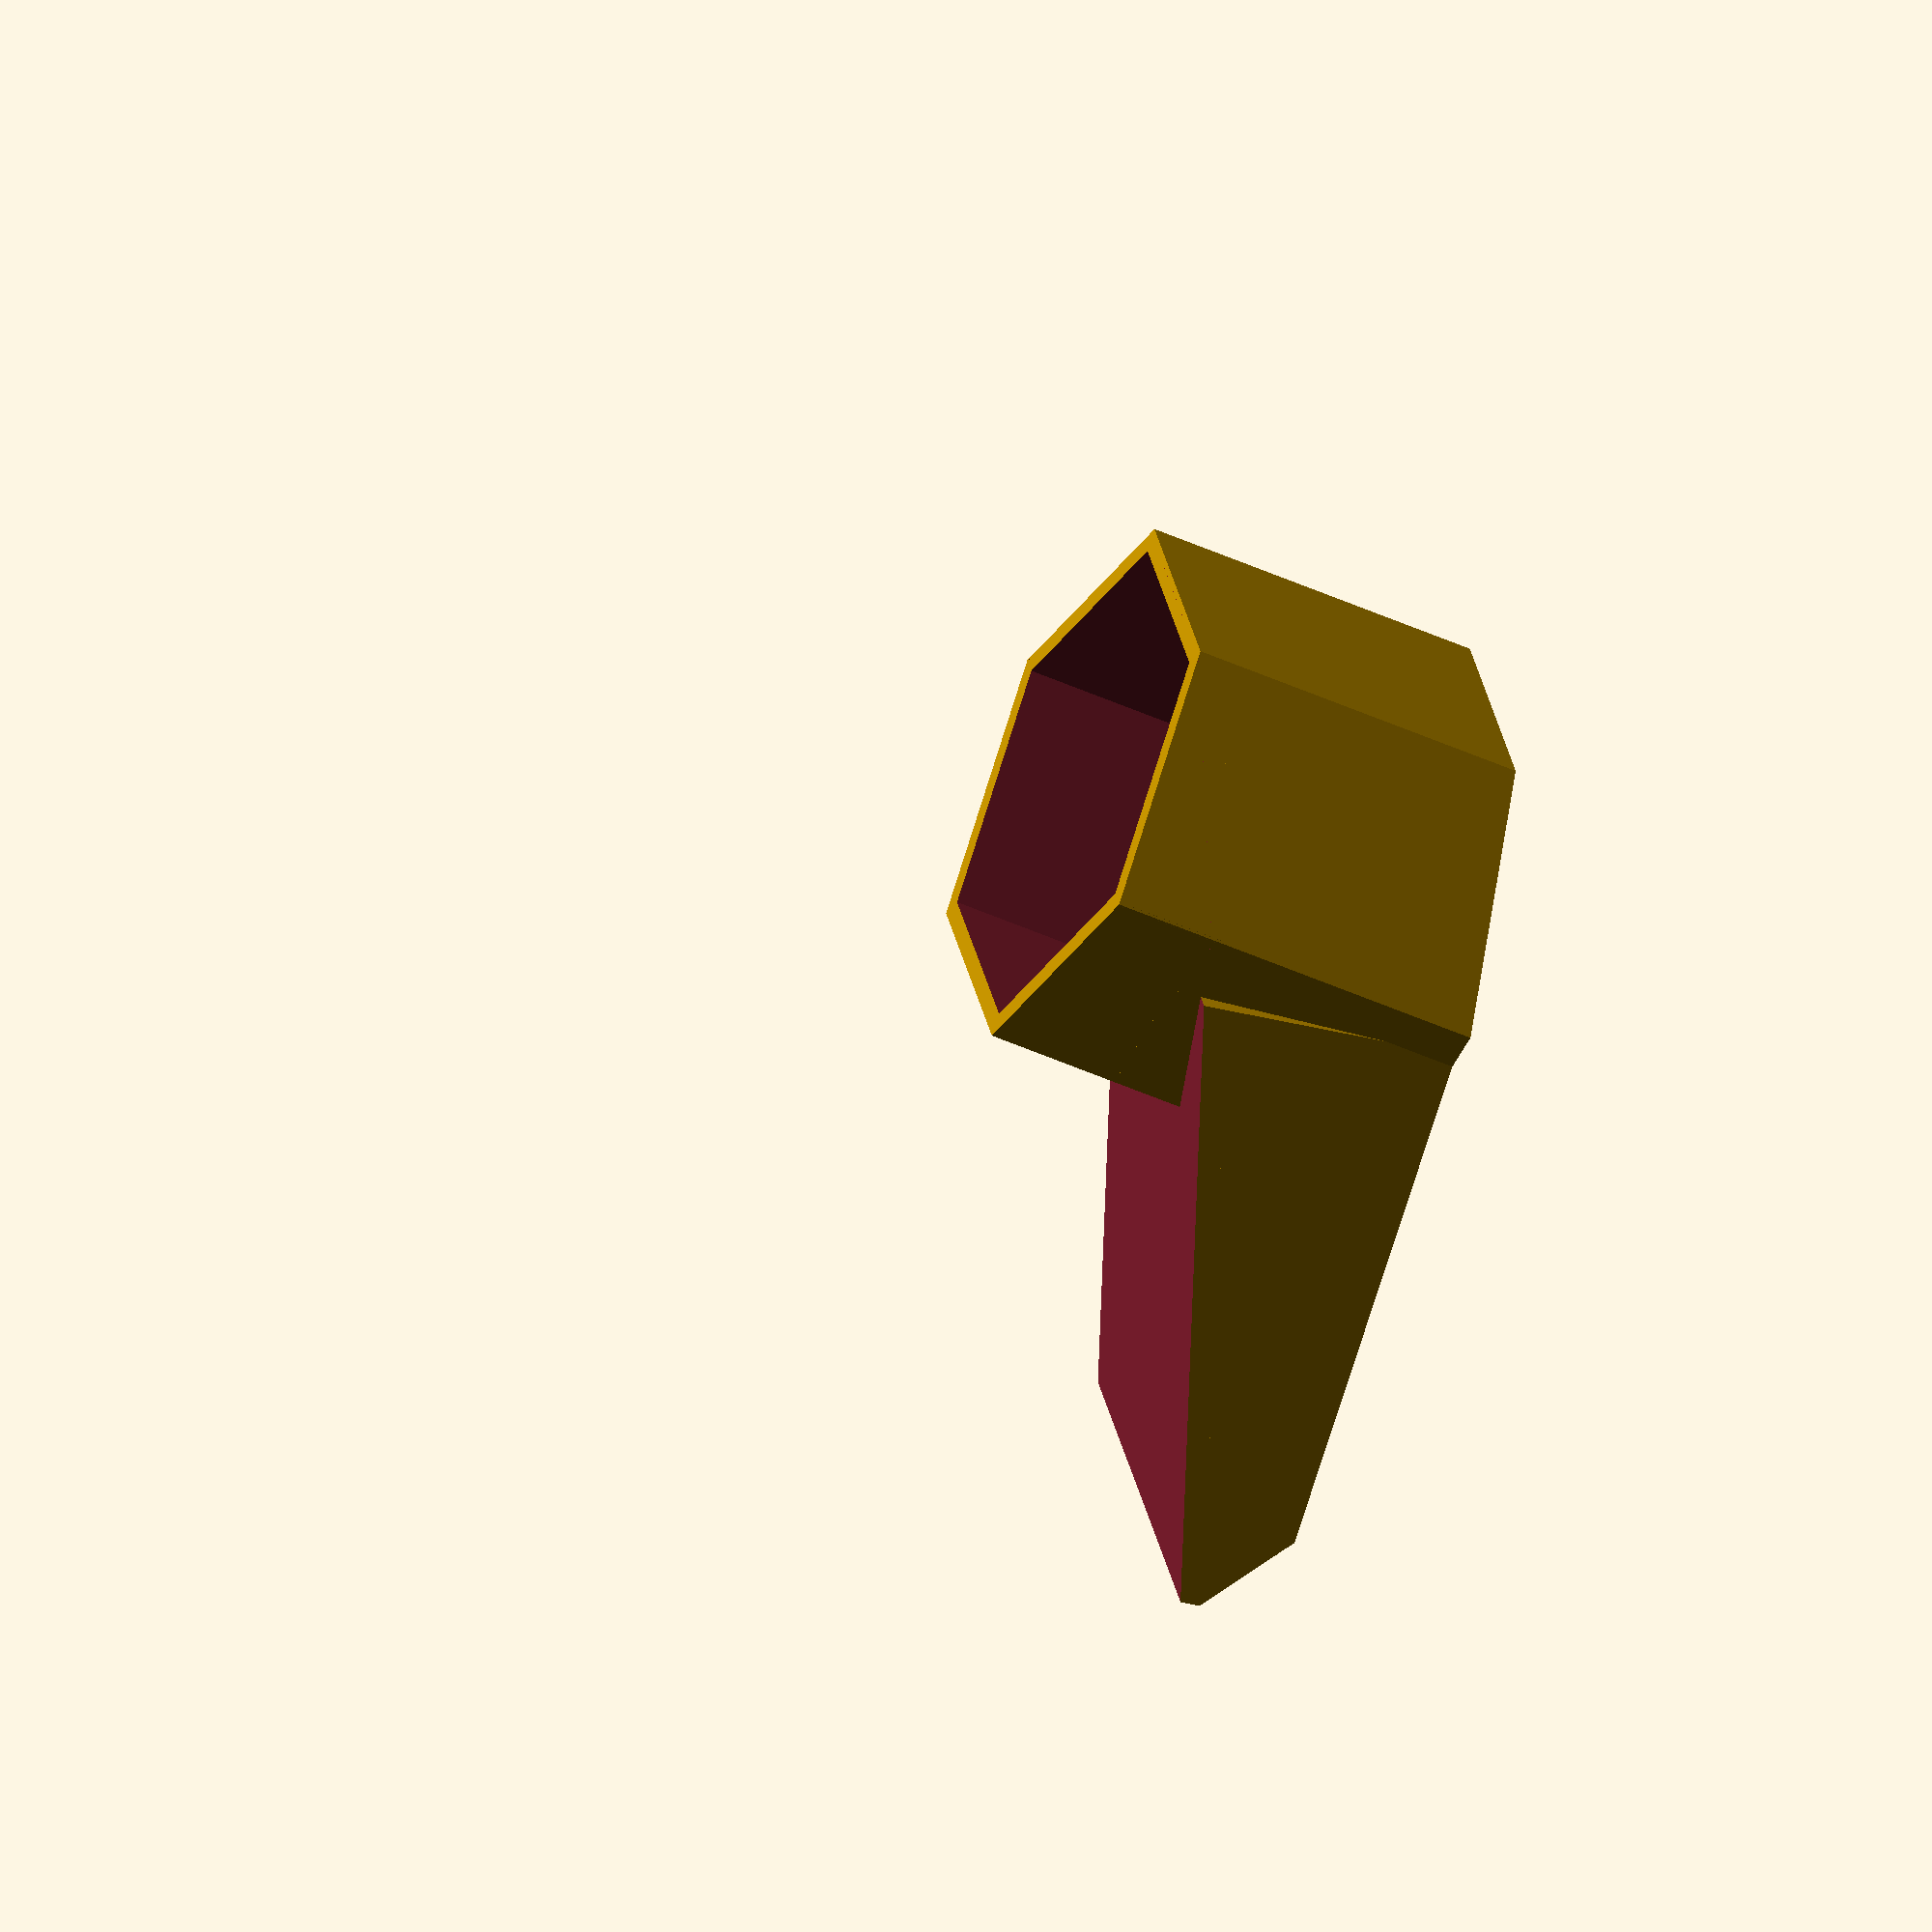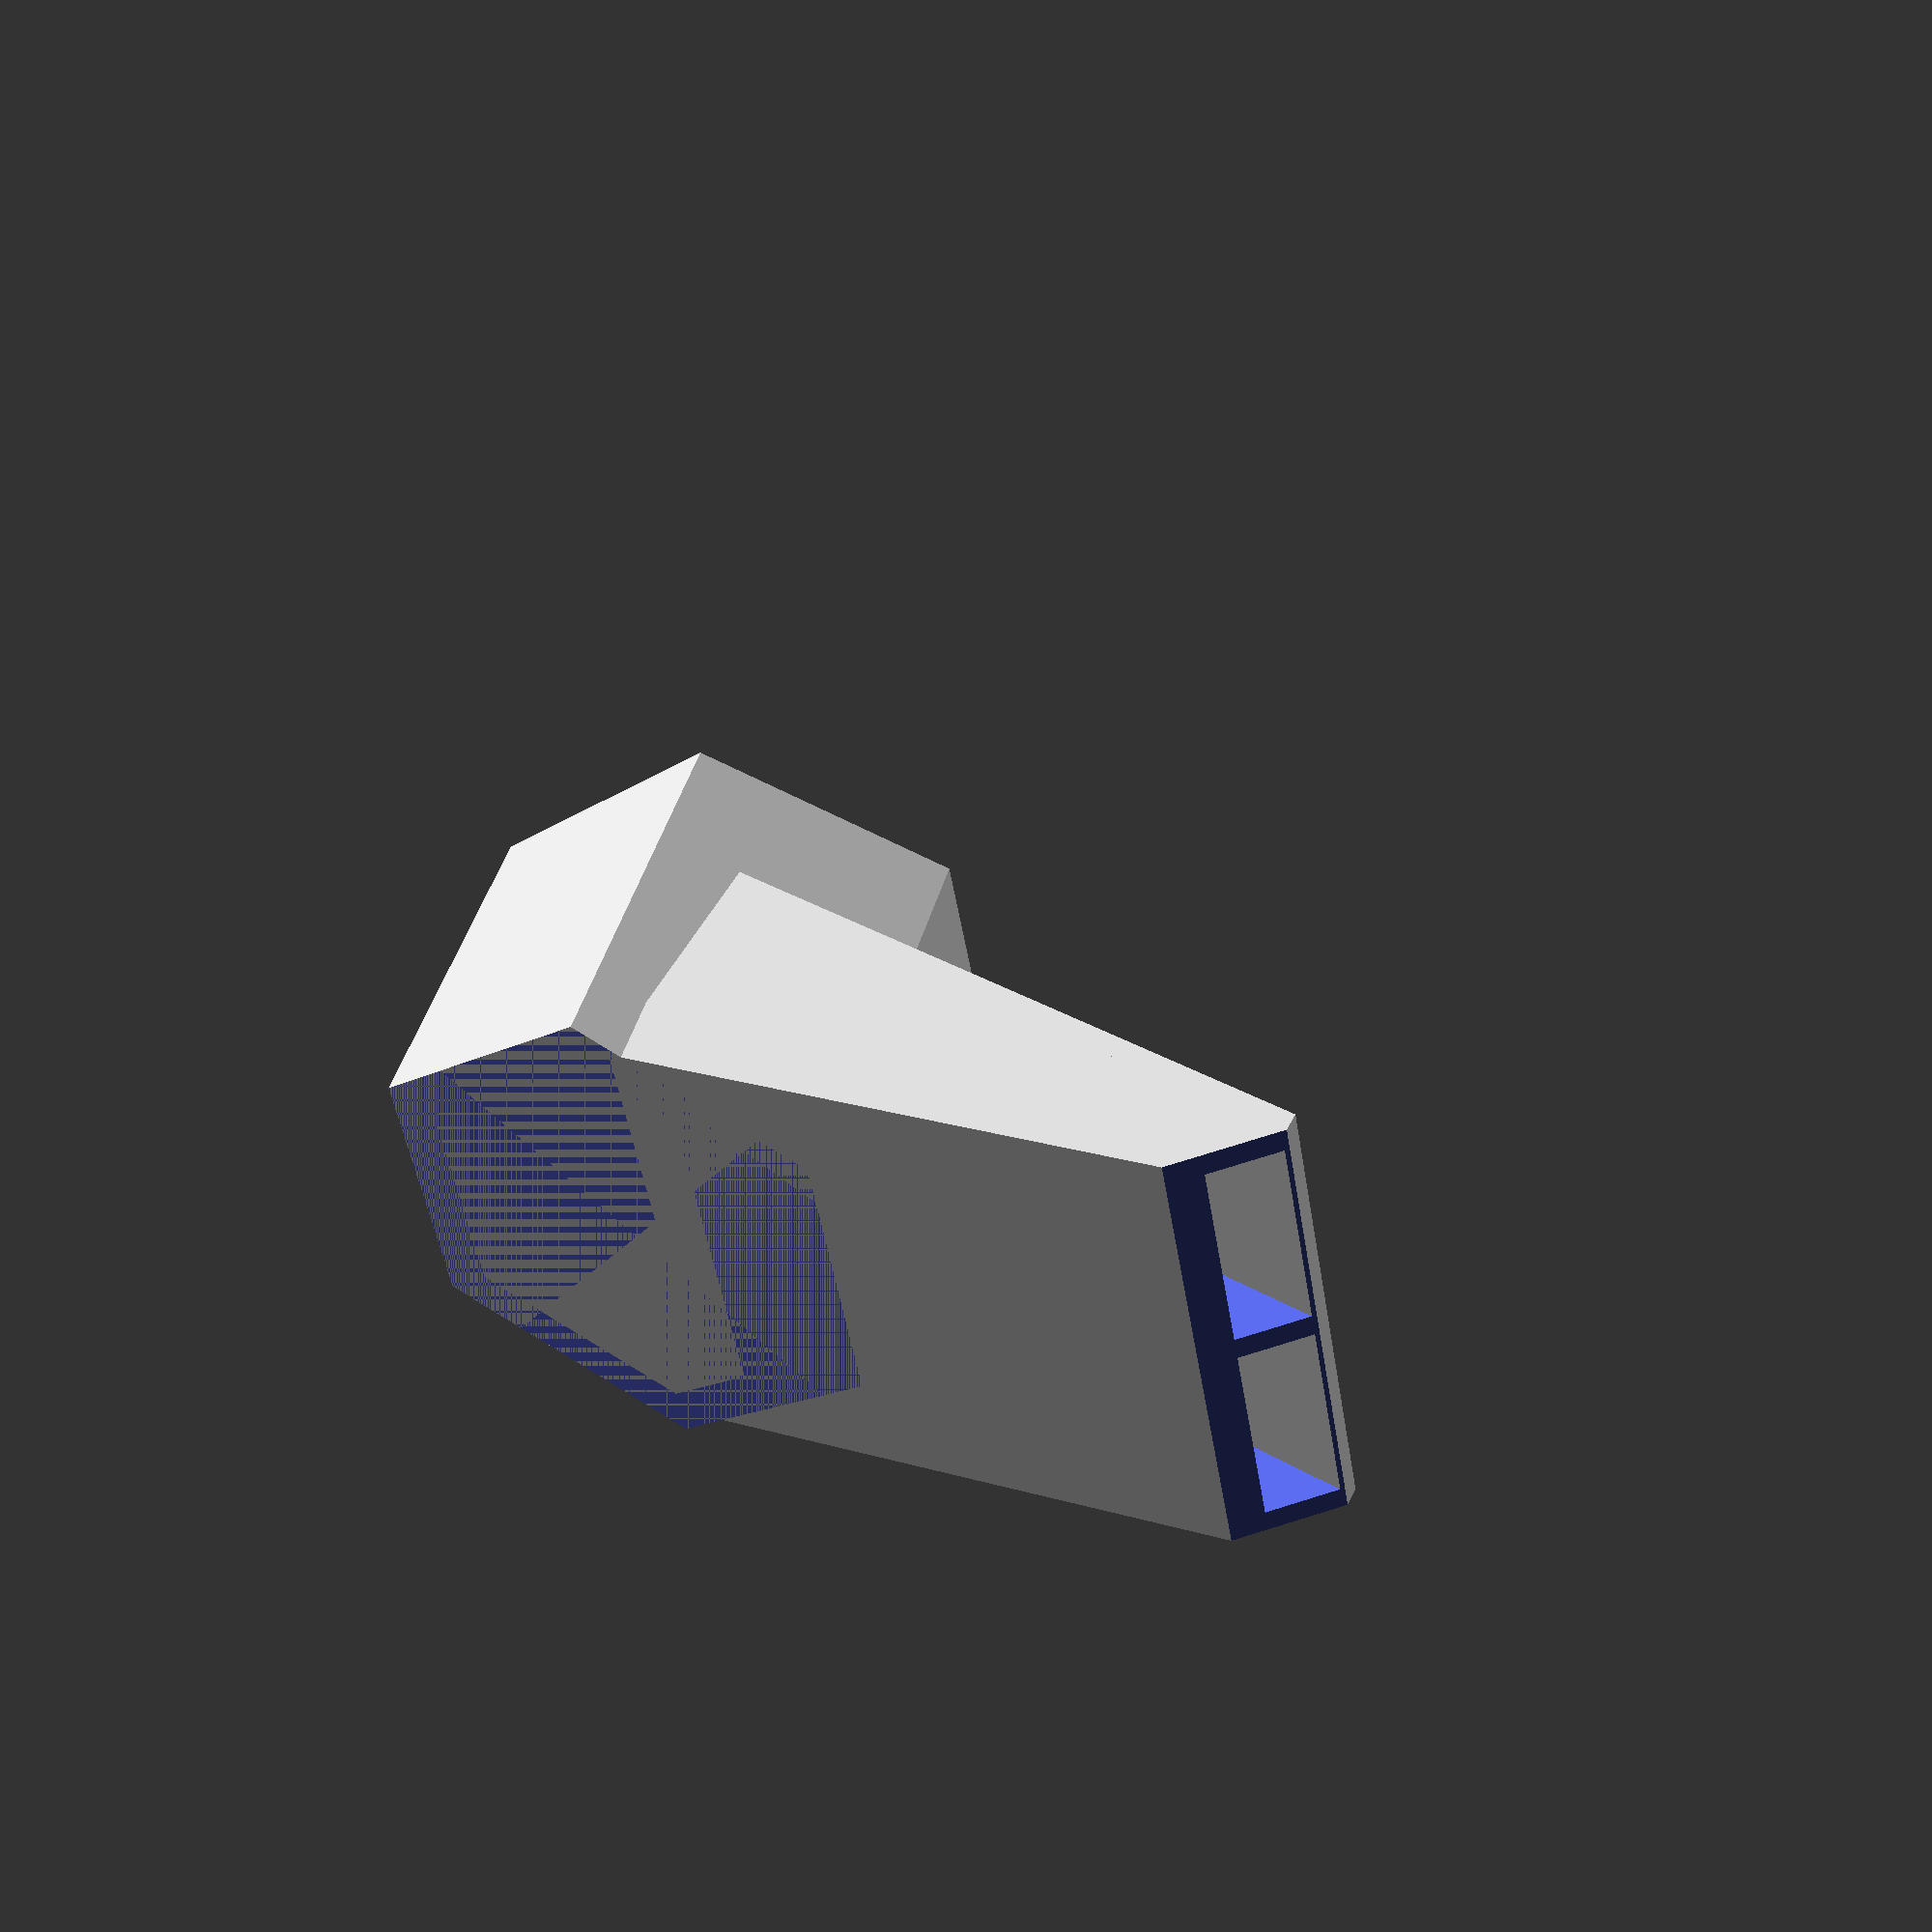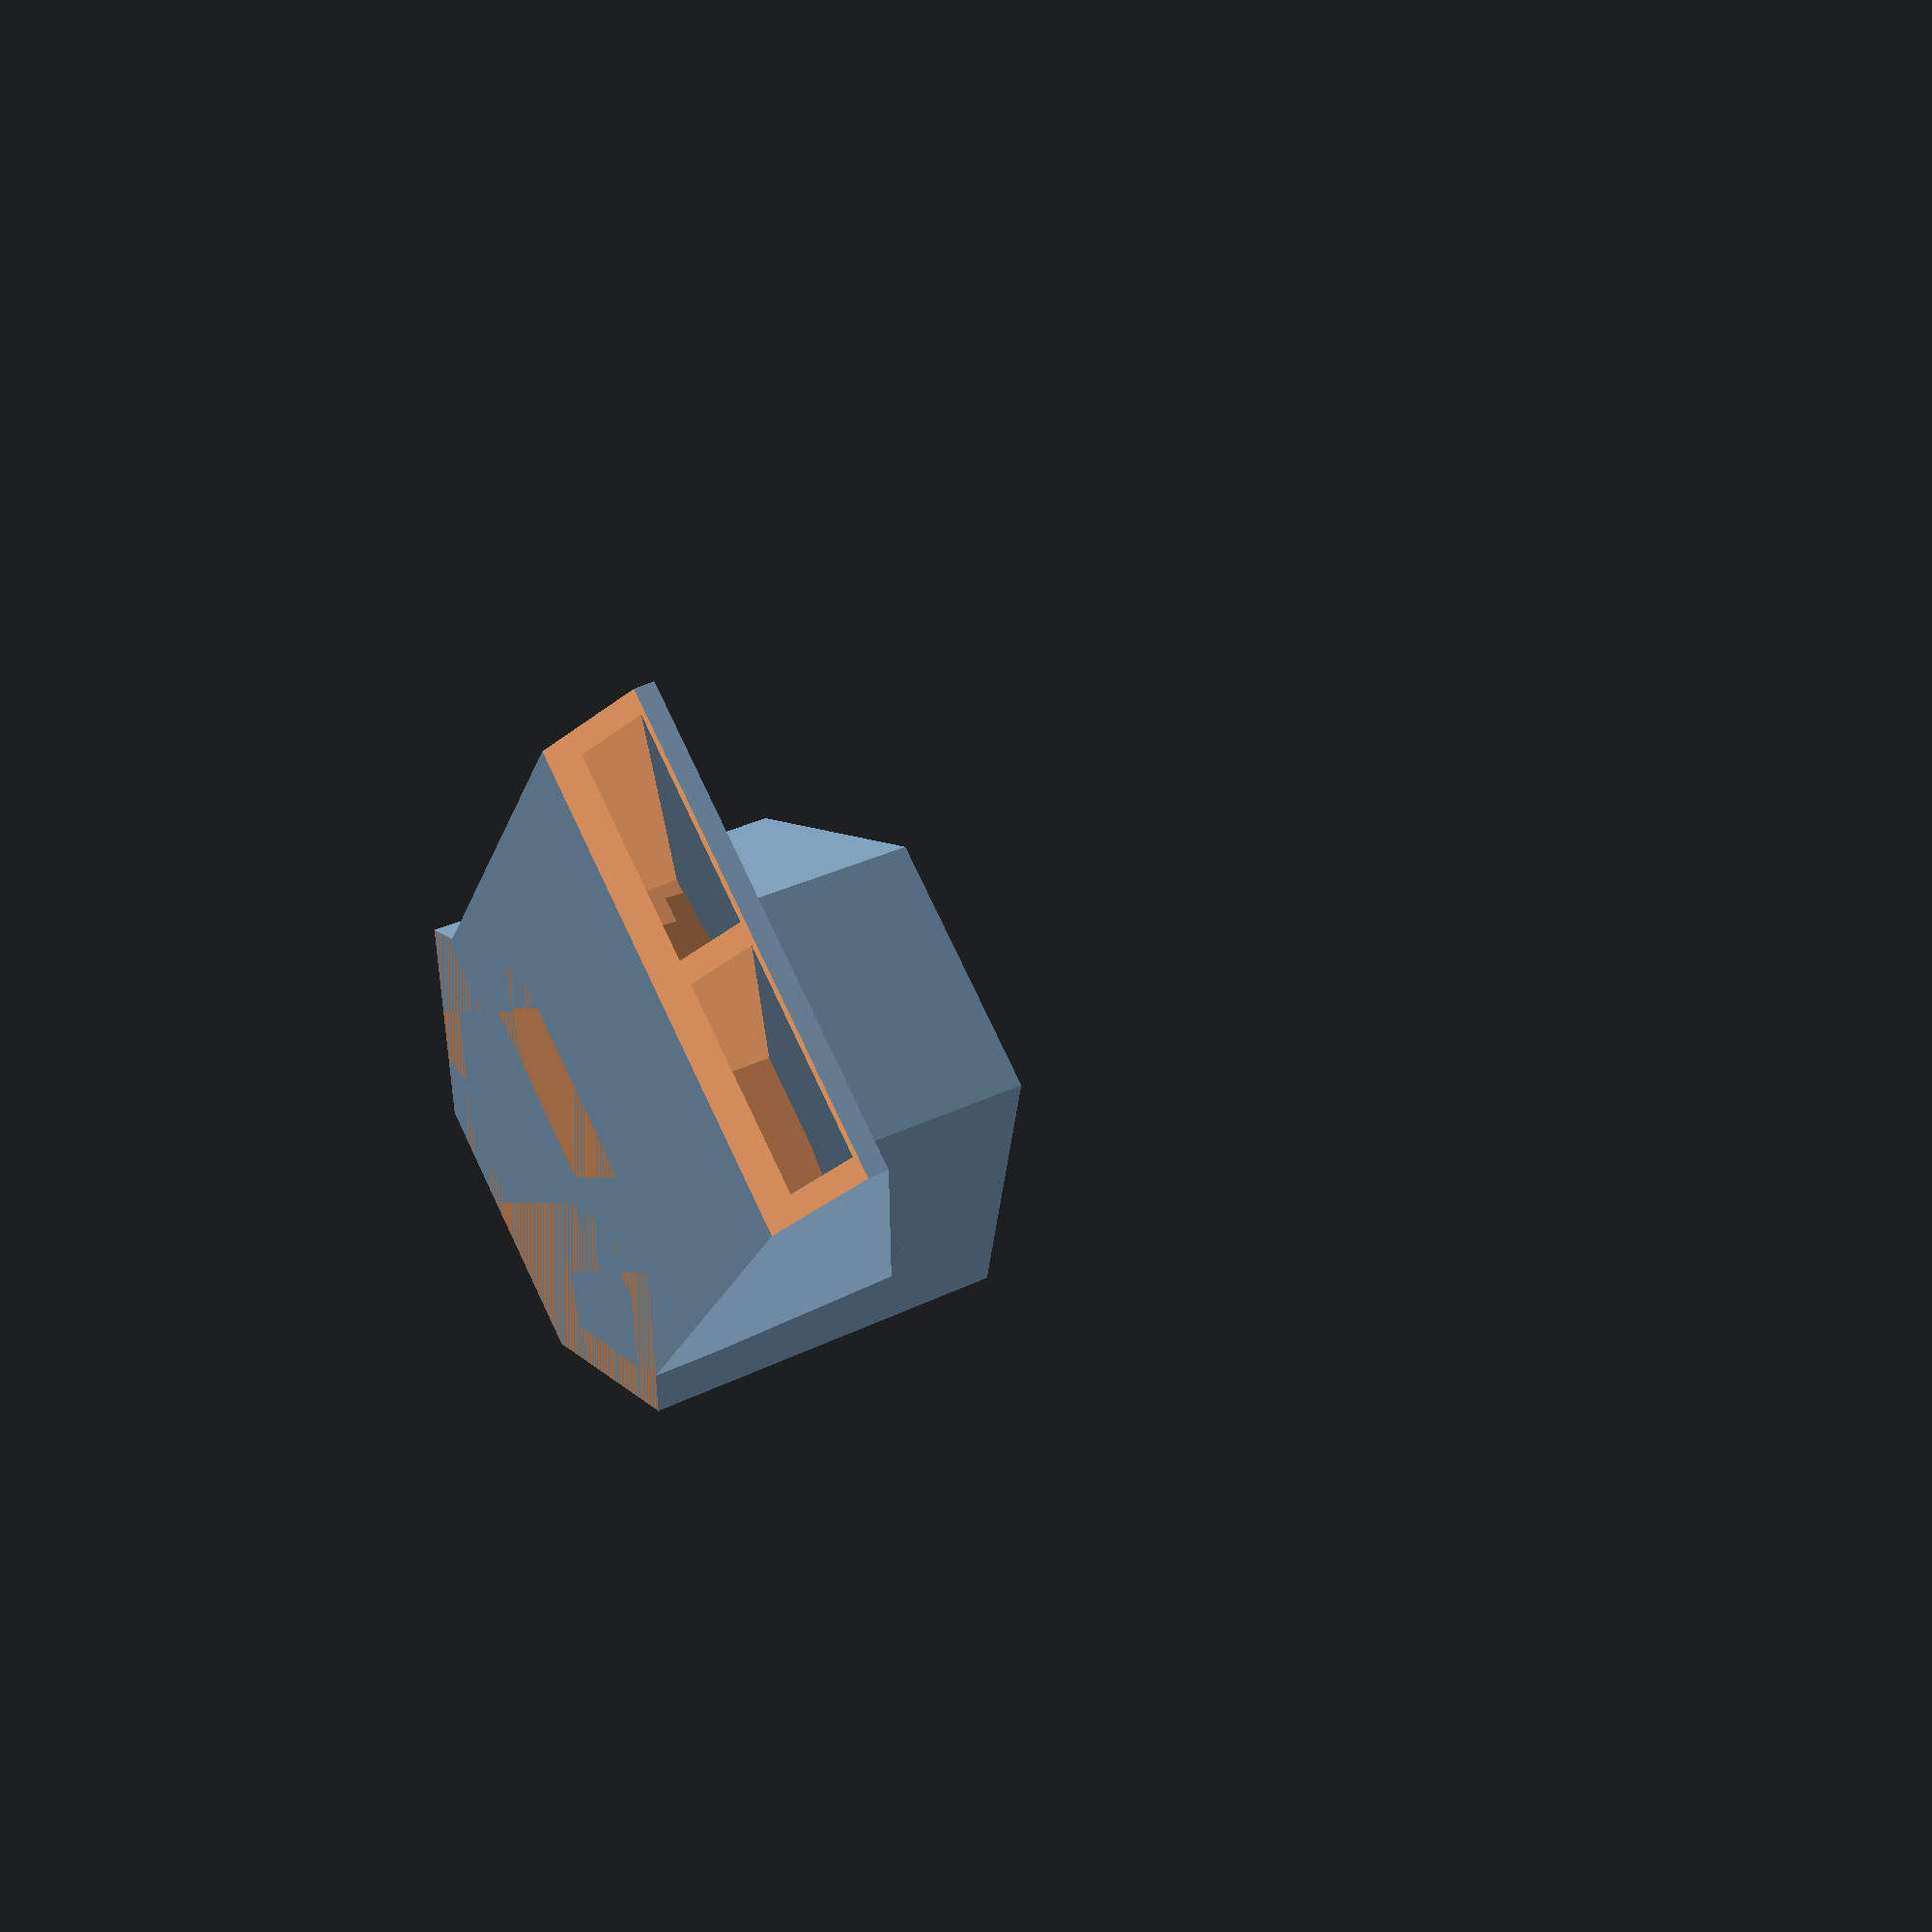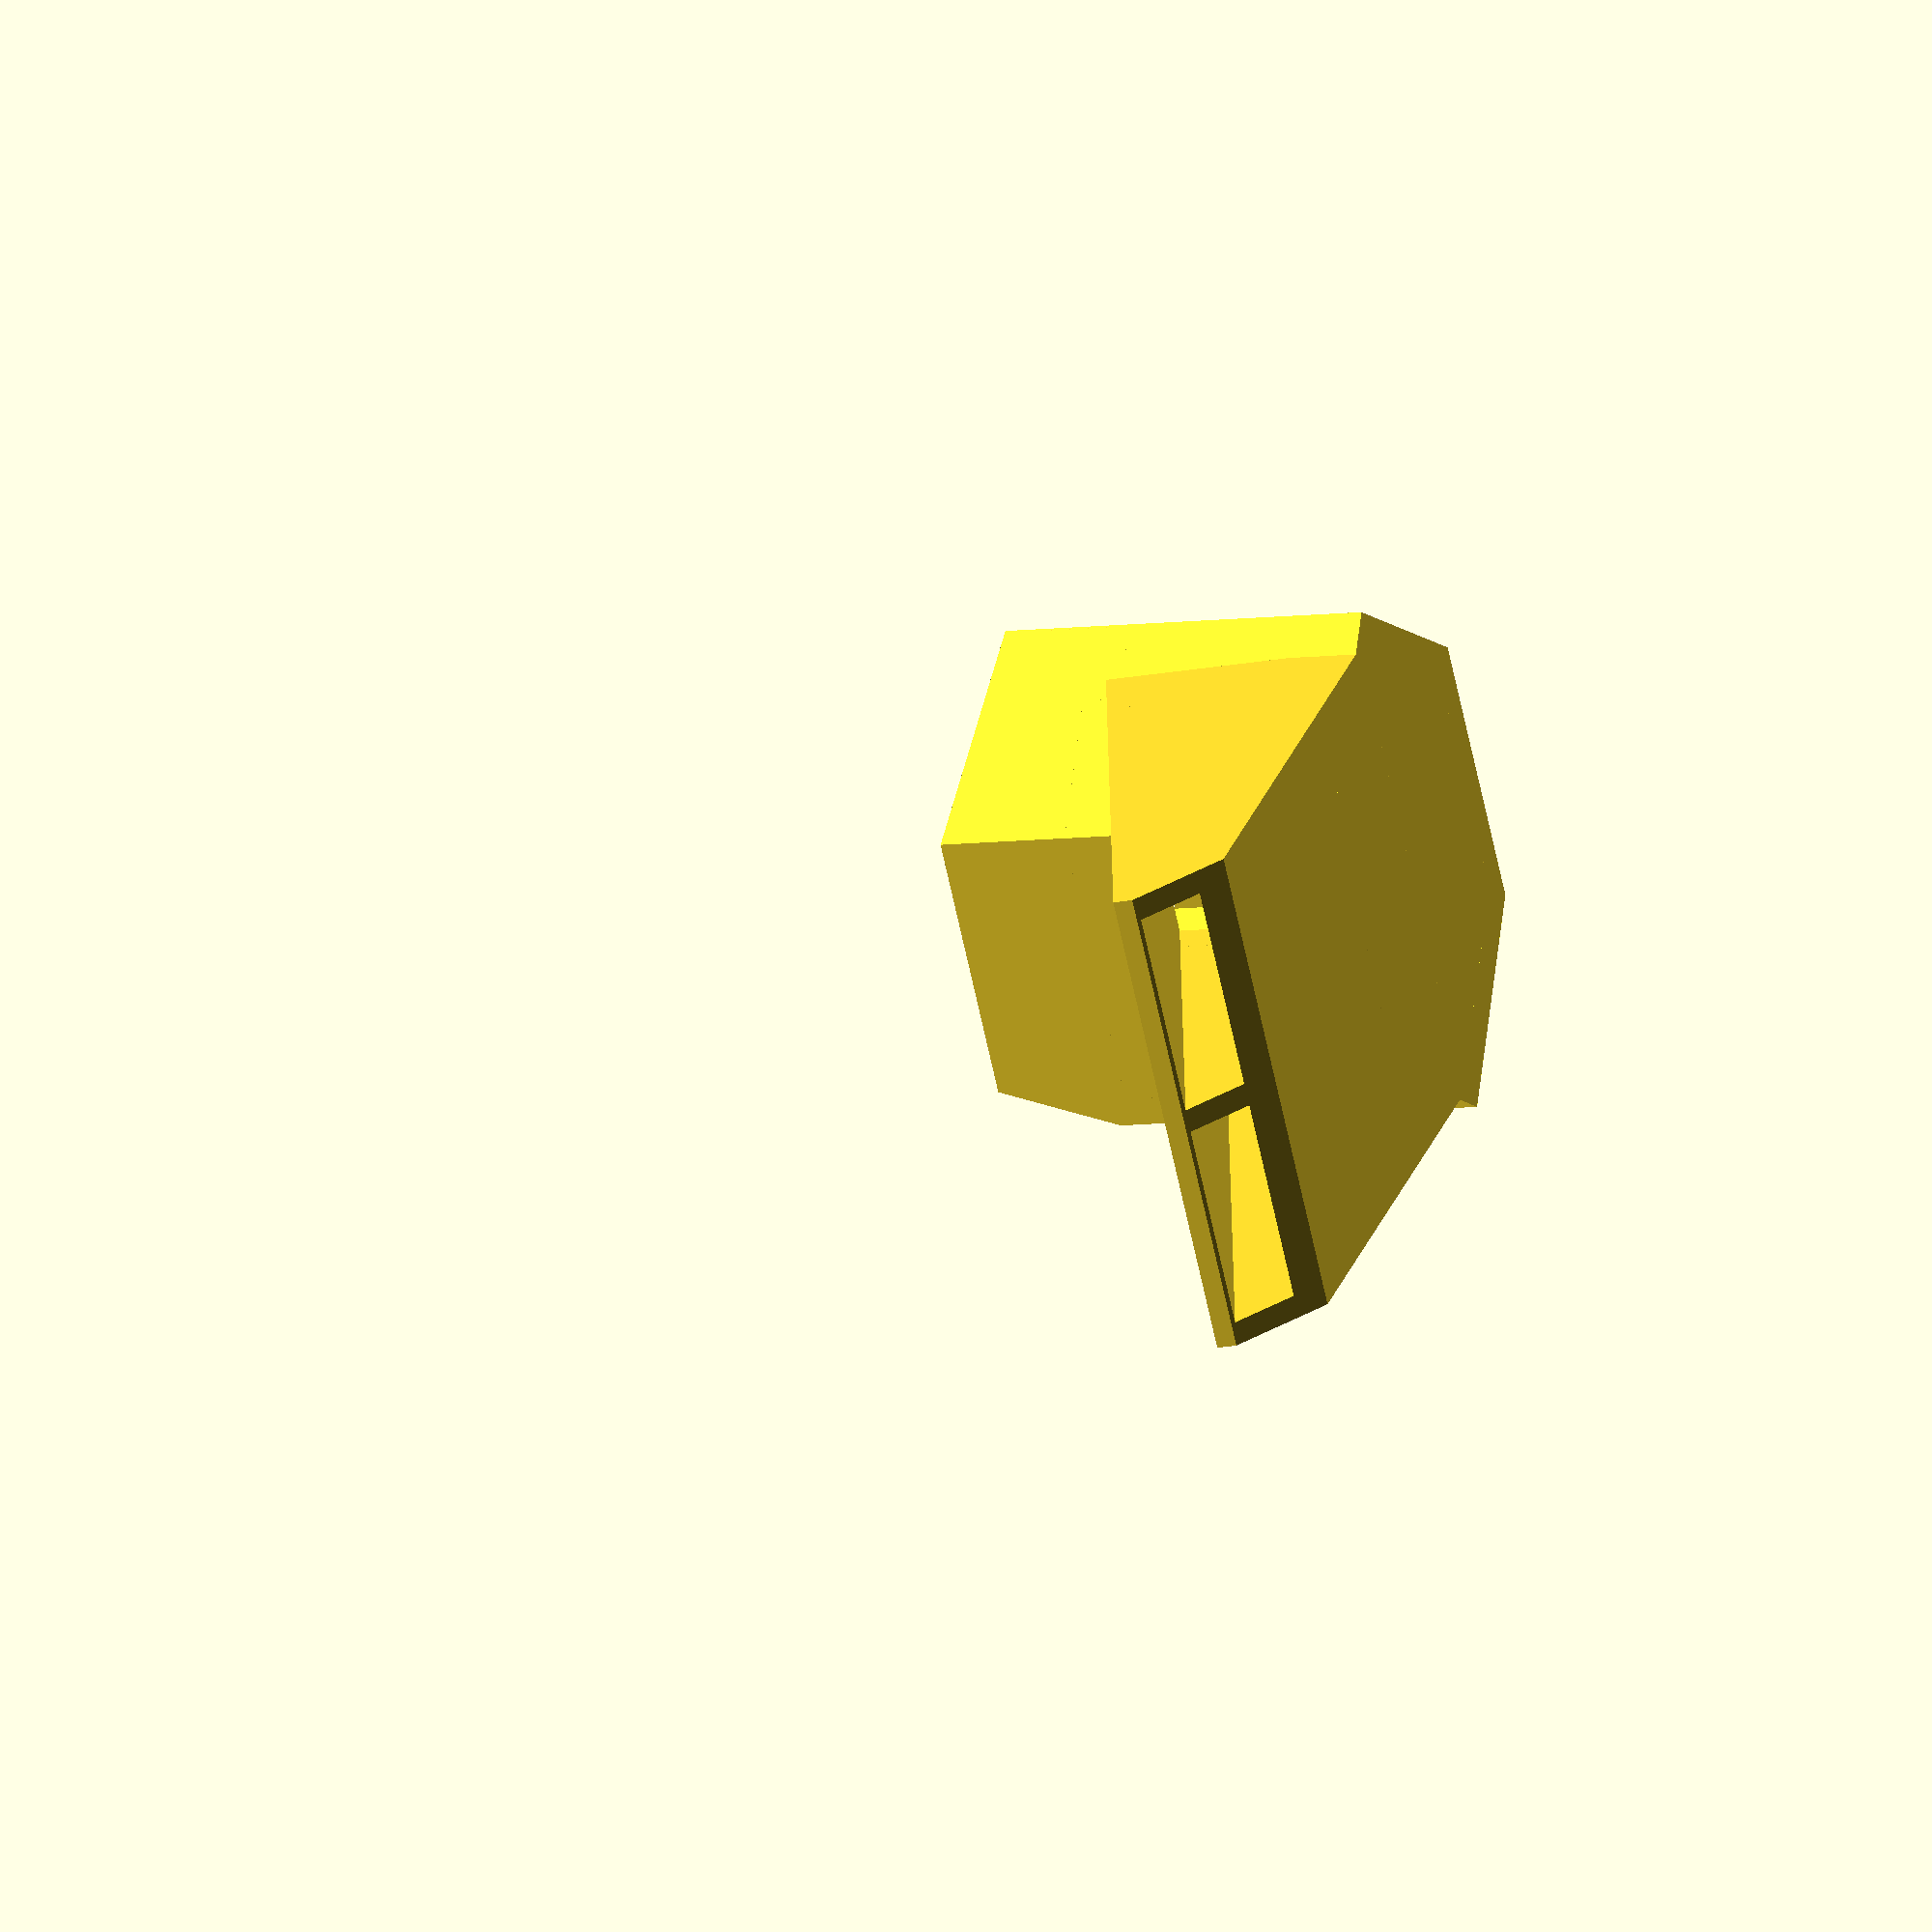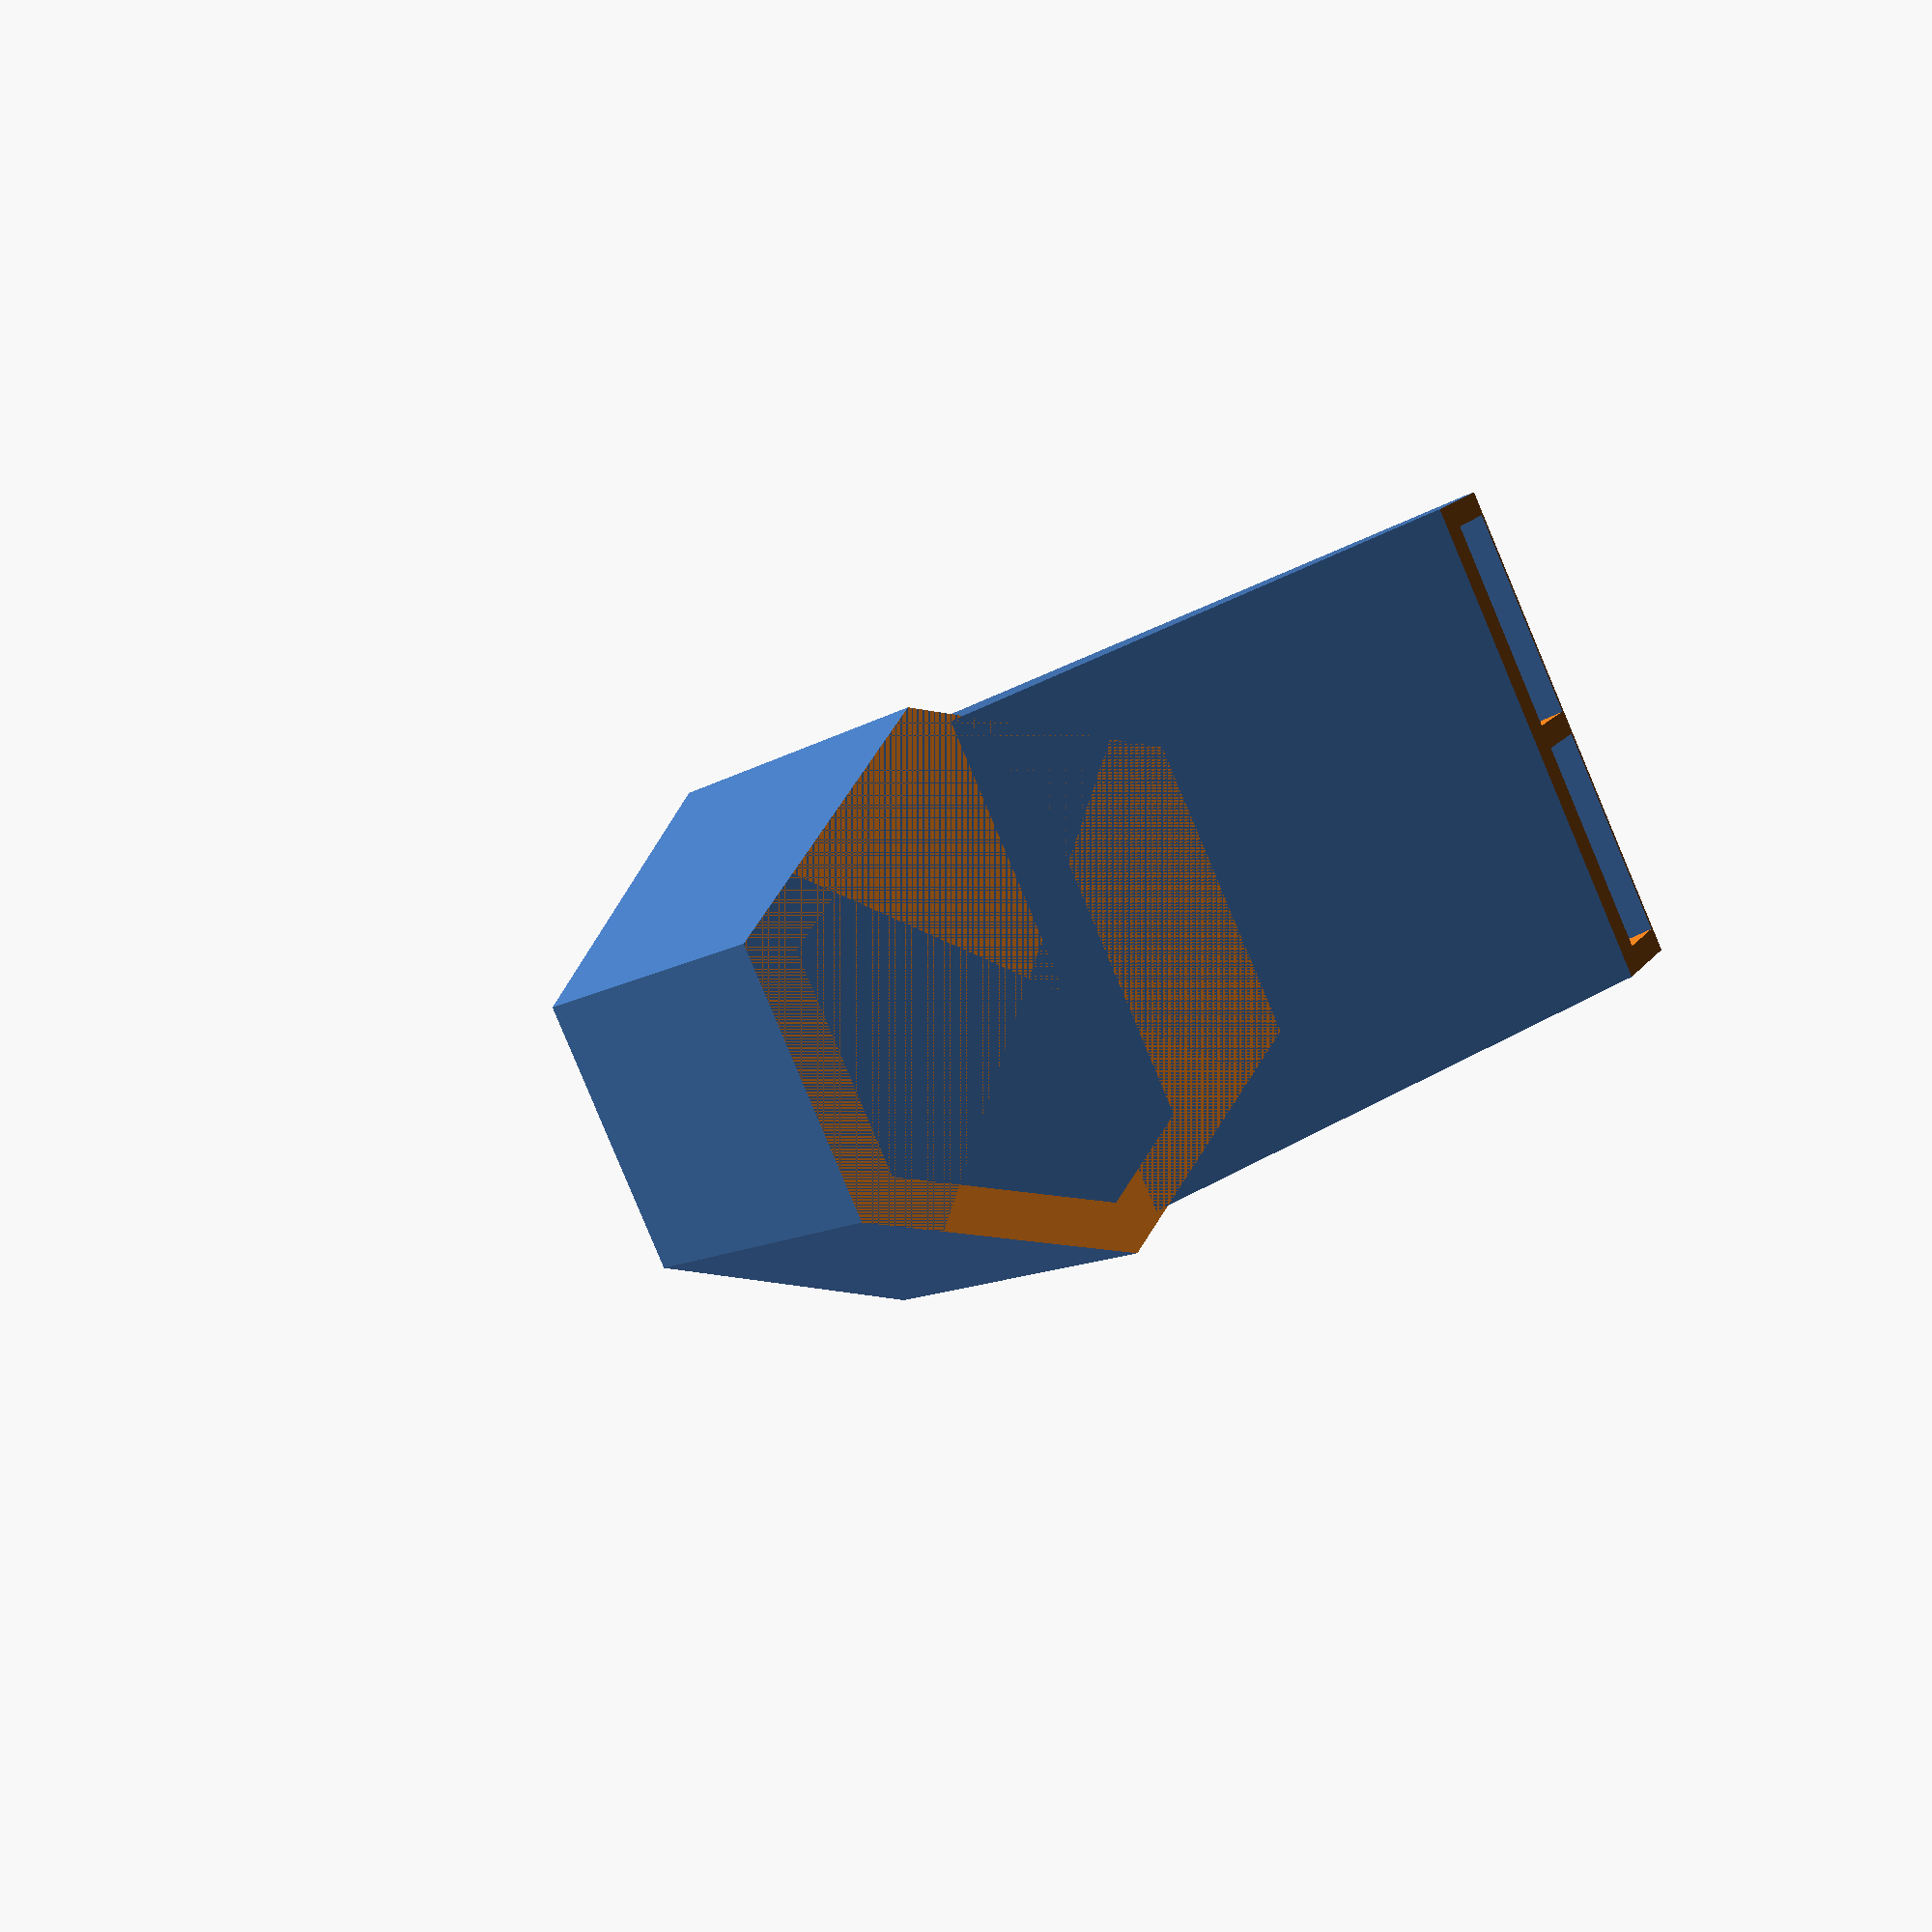
<openscad>
//
// Universal fan duct system for G2s spiders
//
// Copyright (C) 2015, Jason S. McMullan <jason.mcmullan@gmail.com>
// All right reserved.
//
// Licensed under the MIT License:
//
// Permission is hereby granted, free of charge, to any person obtaining
// a copy of this software and associated documentation files (the "Software"),
// to deal in the Software without restriction, including without limitation
// the rights to use, copy, modify, merge, publish, distribute, sublicense,
// and/or sell copies of the Software, and to permit persons to whom the
// Software is furnished to do so, subject to the following conditions:
//
// The above copyright notice and this permission notice shall be included
// in all copies or substantial portions of the Software.
//
// THE SOFTWARE IS PROVIDED "AS IS", WITHOUT WARRANTY OF ANY KIND, EXPRESS OR
// IMPLIED, INCLUDING BUT NOT LIMITED TO THE WARRANTIES OF MERCHANTABILITY,
// FITNESS FOR A PARTICULAR PURPOSE AND NONINFRINGEMENT. IN NO EVENT SHALL THE
// AUTHORS OR COPYRIGHT HOLDERS BE LIABLE FOR ANY CLAIM, DAMAGES OR OTHER
// LIABILITY, WHETHER IN AN ACTION OF CONTRACT, TORT OR OTHERWISE, ARISING
// FROM, OUT OF OR IN CONNECTION WITH THE SOFTWARE OR THE USE OR OTHER
// DEALINGS IN THE SOFTWARE.
//
// All units are in mm

// Distance between J-heads
head_gap = 0;	// 0,20,26,30

// Clearance from bed to probe and fan
bed_clearance = 2;

// height of the inlet pipe
height = 80;


// Optimize part for quickest printing - use an integer multiple of the printer's nozzle size
wall_width = 1;    // Wall thickness - should be a multiple of machine_nozzle;

// Size of the output of the blower
blower_out= [16.3, 25.5, 3];

neck_width = 20; // Distance between head bolts for the neck


duct_z = 36; // Height from base to next
duct_height = duct_z;

// Distance from nozzle to probe mount frame
probe_mount = 28;

blower_shift_extra = 10;

neck_height = 35;

// Slope of the foot
foot_slope = 10;

tolerance = 0.15;

// Calculated parameters

neck_size = [blower_out[0]+2*wall_width, neck_width];
duct_slice = 0.1;
joint_tolerance = tolerance;
clip_tolerance = tolerance * 4;


blower_volume = blower_out[0]*blower_out[1]/2;
out_depth = sqrt(blower_volume/PI)*2/sqrt(3);

// Thickness of the outflow
ring_height = blower_volume/(out_depth*2)/1.25;

$fn = 24;

module universal_fan_duct_blower_adapter_fab(size = blower_out, carve = false)
{
    height = out_depth;
    if (!carve) {
       translate([wall_width, wall_width, 0])
            cube([size[0], size[1], height+size[2]]);
        cube([size[0]+2*wall_width, size[1]+wall_width, height]);
        translate([size[0]/2 + wall_width, size[1]+wall_width, 0])
            rotate([90, 0, 0]) cylinder(r = out_depth + wall_width - tolerance, h = size[1] + 10, $fn = 6);
    } else {            
        translate([wall_width*2, wall_width*2, -0.1])
          cube([size[0]-2*wall_width, size[1]-2*wall_width, height+size[2]+0.2]);
        translate([size[0]/2 + wall_width, size[1], 0])
            rotate([90, 0, 0]) cylinder(r = out_depth, h = size[1] + 10 + 0.1, $fn = 6);
        
    }
}

module universal_fan_duct_blower_adapter(size = blower_out)
{
    difference() {
        universal_fan_duct_blower_adapter_fab(size = size, carve = false);
        universal_fan_duct_blower_adapter_fab(size = size, carve = true);
    }

    if (false) {
    	% translate([-wall_width, 18-wall_width, out_depth+20])
        rotate([-90, 180, -90]) blower();
    }
}

module universal_fan_duct_outflow(height = height, head_gap = head_gap, slope = foot_slope, carve = false)
{
    airgap = 10;
    
    angle = atan(head_gap / 2 / (probe_mount + out_depth));
    vent_len = (probe_mount + out_depth - airgap) / cos(angle) / cos(slope);
    vent_width = out_depth*(head_gap > 0 ? 1.5 : 2) + wall_width*2;
    vent_height = blower_volume / (out_depth*sqrt(3));

    translate([airgap, 0, 0]) {
	    difference() {
		rotate([0, 0, -angle]) {
	 
		    
		    // Connector to nozzle
		    translate([0, -vent_width/2, 0]) {
			if (!carve) {
			  cube([vent_len, vent_width, vent_height]);
			} else {
			  translate([-0.1, wall_width, wall_width])
				cube([vent_len + 0.2, (vent_width-3*wall_width)/2, vent_height - wall_width*2]);
			  translate([-0.1, wall_width + (vent_width-2*wall_width + wall_width)/2, wall_width])
				cube([vent_len + 0.2, (vent_width-3*wall_width)/2, vent_height - wall_width*2]);
		       }
		    }
		}
		
		rotate([0, -15, -angle]) if (!carve) {
		    translate([0, -vent_width/2 - wall_width, wall_width*4 - 0.1]) cube([vent_len*2, vent_width + wall_width*2, vent_height*2 + 0.2]);
		} else {
		    translate([0, -vent_width/2 - wall_width - 0.1, wall_width*3 -0.1]) cube([vent_len*2, vent_width + wall_width*2 + 0.2, vent_height*2 + 0.2]);
		}
	    }
	    
	     // Exit ducting & fan mount
	     if (carve)
		rotate([0, 0, -angle]) translate([-wall_width*4, -vent_width/2 - 0.1, 0])
		     rotate([0, -50, 0]) translate([0, 0, -wall_width*8])
		     cube([wall_width*5, vent_width + 0.2, vent_height]);
    }
	    
}

module universal_fan_duct_pipe_fab(height = height, carve = false)
{
    if (!carve) {
      rotate([0, 0, 30]) cylinder(r = out_depth+wall_width, h = height, $fn = 6);
    } else {
      translate([0, 0, -0.1]) rotate([0, 0, 30]) cylinder(r = out_depth, h = height + 0.2, $fn = 6);
    }
}

module universal_fan_duct_pipe(height = height)
{
    difference() {
        universal_fan_duct_pipe_fab(height = height, carve = false);
        universal_fan_duct_pipe_fab(height = height, carve = true);
    }
}

module universal_fan_duct_pipe_connector_fab(height = 10, carve = false, bottom = false)
{
    blower_ro = out_depth + wall_width;
    
    if (!carve) {
        rotate([0, 0, 30]) cylinder(r = blower_ro + wall_width + joint_tolerance, h = height, $fn = 6);
    } else {
        if (bottom) {
           translate([0, 0, wall_width]) rotate([0, 0, 30]) {
                cylinder(r = blower_ro - wall_width, h = height + 0.1, $fn = 6);
            }
            translate([0, 0, height/2 + wall_width*1.5]) rotate([0, 0, 30])
                cylinder(r = blower_ro + joint_tolerance, h = height/2 + 0.1 - wall_width/2, $fn = 6);
        } else {
            translate([0, 0, -0.1]) rotate([0, 0, 30]) {
                cylinder(r = blower_ro + joint_tolerance, h = height/2 + 0.1 - wall_width/2, $fn = 6);
                cylinder(r = blower_ro - wall_width, h = height + 0.2, $fn = 6);
            }
            translate([0, 0, height/2 + wall_width/2]) rotate([0, 0, 30]) cylinder(r = blower_ro + joint_tolerance, h = height/2 + 0.1 - wall_width/2, $fn = 6);
        }
    }
}

module universal_fan_duct_pipe_connector(height = 10)
{
    difference() {
        universal_fan_duct_pipe_connector_fab(height = height, carve = false);
        universal_fan_duct_pipe_connector_fab(height = height, carve = true);
    }
}

module universal_fan_duct_foot_fab(height = height, slope = foot_slope, head_gap = head_gap, carve = false)
{
    blower_ro = (out_depth + wall_width) * 2/sqrt(3);
    
    translate([(probe_mount + out_depth + wall_width)/cos(slope), 0, 0])
    difference() {
        translate([0, 0, -sin(slope)*out_depth])
       rotate([0, slope, 0])
            universal_fan_duct_pipe_connector_fab(height = 10 + ring_height, bottom = true, carve = carve);
        if (!carve) {
            translate([-blower_ro*cos(slope), -blower_ro*cos(slope), -2*sin(slope)*blower_ro]) cube([2*blower_ro*cos(slope), 2*blower_ro*cos(slope), 2*blower_ro*sin(slope)]);
        } else {
            translate([-blower_ro*cos(slope), -blower_ro*cos(slope), 0]) cube([2*blower_ro*cos(slope), 2*blower_ro*cos(slope), wall_width]);
        }
            
    }
  translate([0, head_gap/2, 0]) universal_fan_duct_outflow(height = height, slope = slope, head_gap = head_gap, carve = carve);
  if (head_gap > 0)
      mirror([0, 1, 0]) 
        translate([0, head_gap/2, 0]) universal_fan_duct_outflow(height = height, slope = slope, head_gap = head_gap, carve = carve);
}

module universal_fan_duct_foot(height = 80, bed_clearance = bed_clearance, head_gap = head_gap, slope = foot_slope)
{
    difference() {
        universal_fan_duct_foot_fab(height = height, slope = slope, head_gap = head_gap, carve = false);
        universal_fan_duct_foot_fab(height = height, slope = slope, head_gap = head_gap, carve = true);
        // Uncomment to debug cross section of duct
        // translate([-10, -wall_width, -0.1]) cube([100, 100, 100]);
    }
}

module universal_fan_duct_foot_single(slope = foot_slope)
{
	universal_fan_duct_foot(head_gap = 0, slope = slope);
}

universal_fan_duct_foot_single();

module universal_fan_duct_foot_g2s(slope = foot_slope)
{
	universal_fan_duct_foot(head_gap = 20, slope = slope);
}

module universal_fan_duct_foot_g2s_pro(slope = foot_slope)
{
	universal_fan_duct_foot(head_gap = 26, slope = slope);
}

module universal_fan_duct_foot_e3d_x2(slope = foot_slope)
{
	universal_fan_duct_foot(head_gap = 30, slope = slope);
}

module universal_fan_duct_tubing_connector(tubing_id)
{
     translate([probe_mount + out_depth +wall_width, 0, 0]) rotate([0, 0, 30]) difference() {
        union() {
                cylinder(r = out_depth+wall_width*2, h = 10, $fn = 6);
            translate([0, 0, 10])
                cylinder(r1 = out_depth+wall_width*2, r2 = tubing_id/2, h=10);
            translate([0, 0, 20])
                cylinder(r = tubing_id/2, h = 10);
        }
        translate([0, 0, -0.1]) {
            cylinder(r = out_depth+wall_width+tolerance, h = 10 + 0.2, $fn = 6);
            translate([0, 0, 10])
                cylinder(r1 = out_depth, r2 = tubing_id/2 - wall_width, h = 10 + 0.1);
            translate([0, 0, 20])
                cylinder(r = tubing_id/2 - wall_width, h = 10+0.2);
        }
    }
}

module universal_fan_duct_22mm_connector()
{
	universal_fan_duct_tubing_connector(tubing_id = 22);
}

module universal_fan_duct_clip_fab(carve = false, height = 8)
{
    size = [7, 8, 3];
    
    blower_ro = out_depth + wall_width;
    
    translate([probe_mount + blower_ro, 0, 0]) {
        if (!carve) {
            rotate([0, 0, 30]) cylinder(r = blower_ro + clip_tolerance + wall_width, h = height, $fn = 6);
            translate([-blower_ro - wall_width - size[0], -size[1]/2, 0]) cube([size[0] + blower_ro, size[1], size[2]]);
        } else {
            translate([0, 0, -0.1]) rotate([0, 0, 30]) cylinder(r = blower_ro + clip_tolerance, h = height + 0.2, $fn = 6);
            translate([-blower_ro - 3, 0, -0.1]) {
                cylinder(d = 4, h = size[2] + 0.2, $fn = 30);
                translate([0, 0, size[2]/2]) cylinder(r = 5.5/sqrt(3), h = size[2]/2 + 0.2, $fn = 6);
            }
        }
    }   
}

module universal_fan_duct_clip()
{
    difference() {
        universal_fan_duct_clip_fab(carve = false);
        universal_fan_duct_clip_fab(carve = true);
    }
}

if (false) {
% universal_fan_duct_clip();
% translate([20, 22, 0])
    universal_fan_duct_22mm_connector();
% translate([10, 30, 0]) rotate([0, 0, -90]) 
    universal_fan_duct_foot_e3d_x2();
translate([-26, -7, 0]) rotate([0, 0, 90]) 
    universal_fan_duct_foot_single();
% translate([45, 0, 27]) rotate([-90, 0, 0])
    universal_fan_duct_blower_adapter();
}

</openscad>
<views>
elev=213.4 azim=149.4 roll=109.6 proj=o view=wireframe
elev=135.0 azim=190.2 roll=335.1 proj=p view=solid
elev=134.4 azim=240.4 roll=299.7 proj=p view=solid
elev=20.5 azim=221.6 roll=108.9 proj=o view=wireframe
elev=6.2 azim=25.0 roll=156.3 proj=p view=wireframe
</views>
